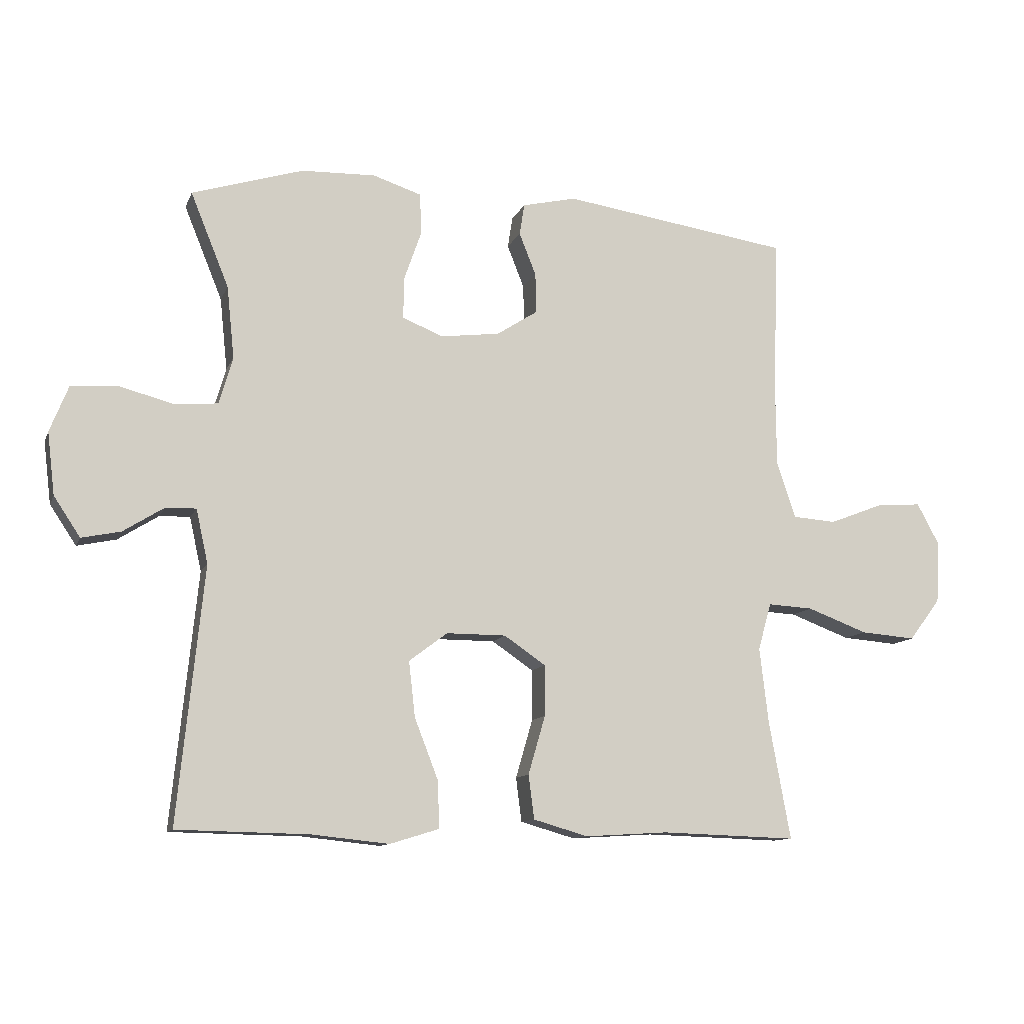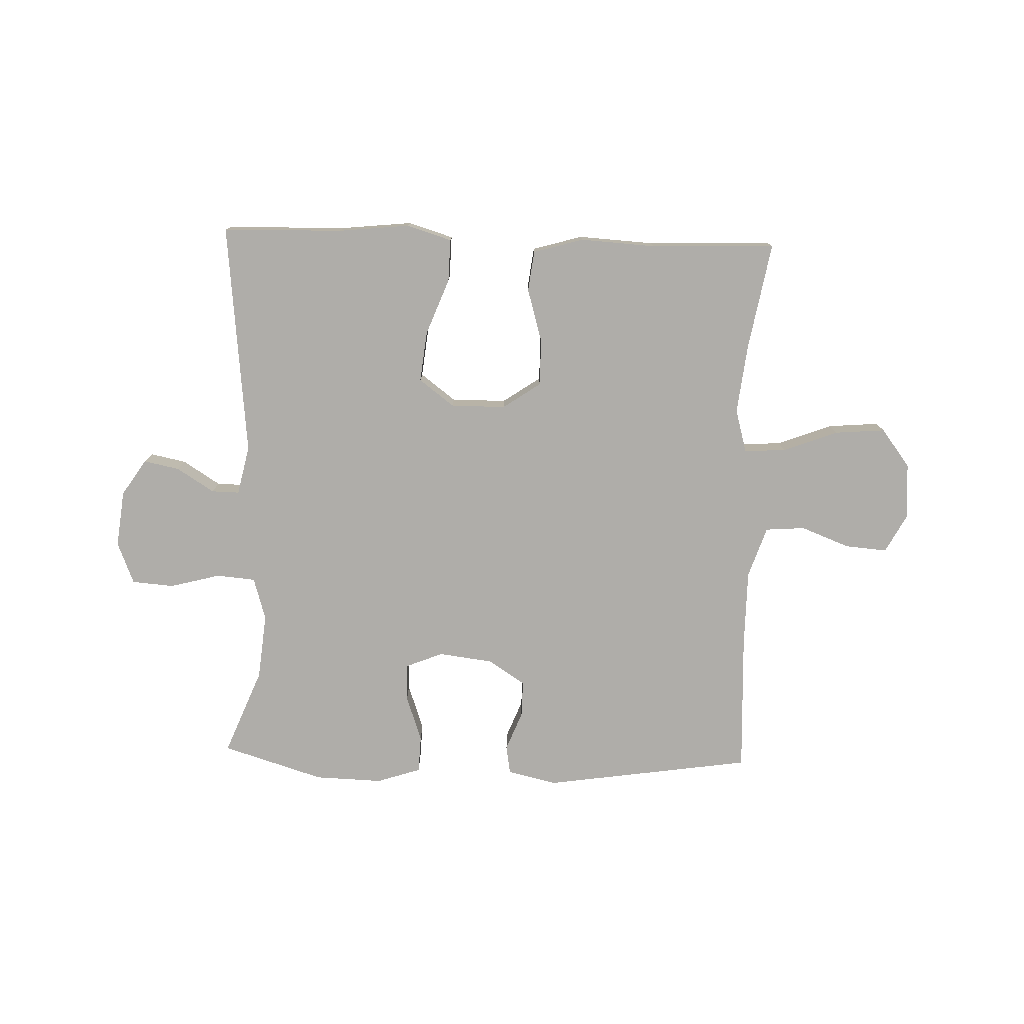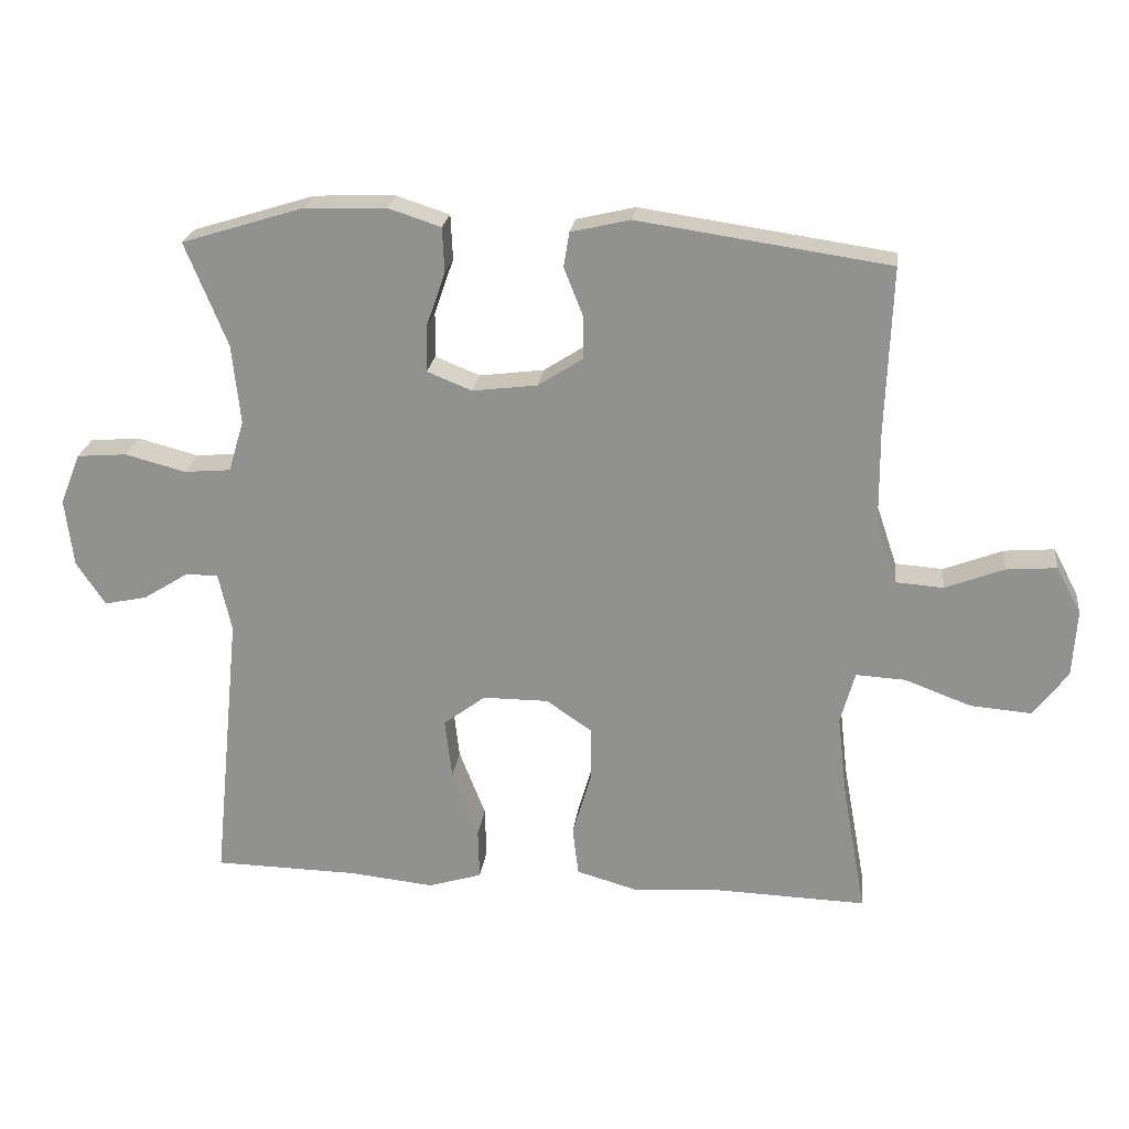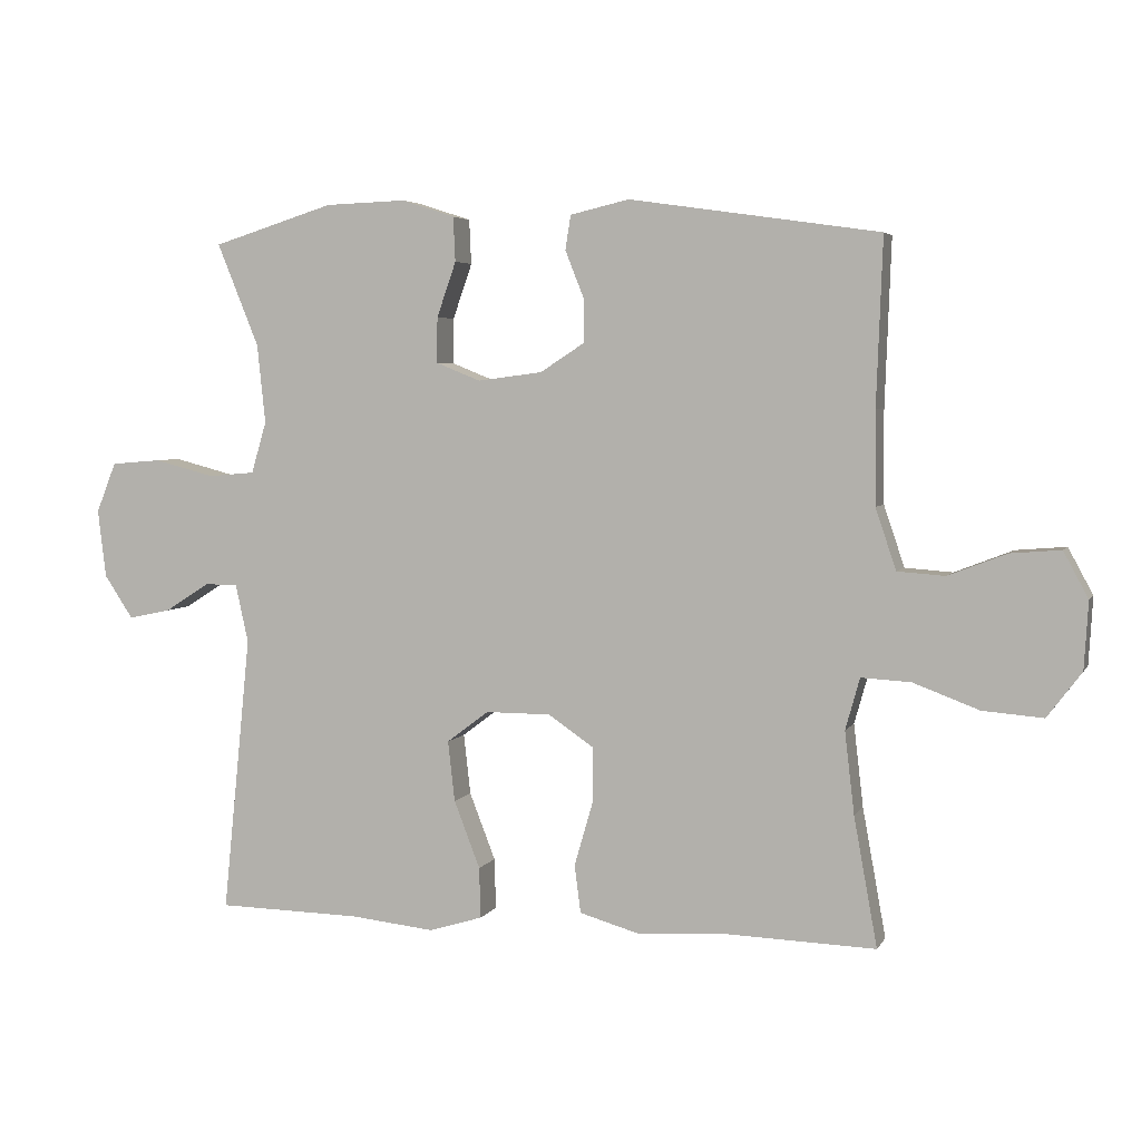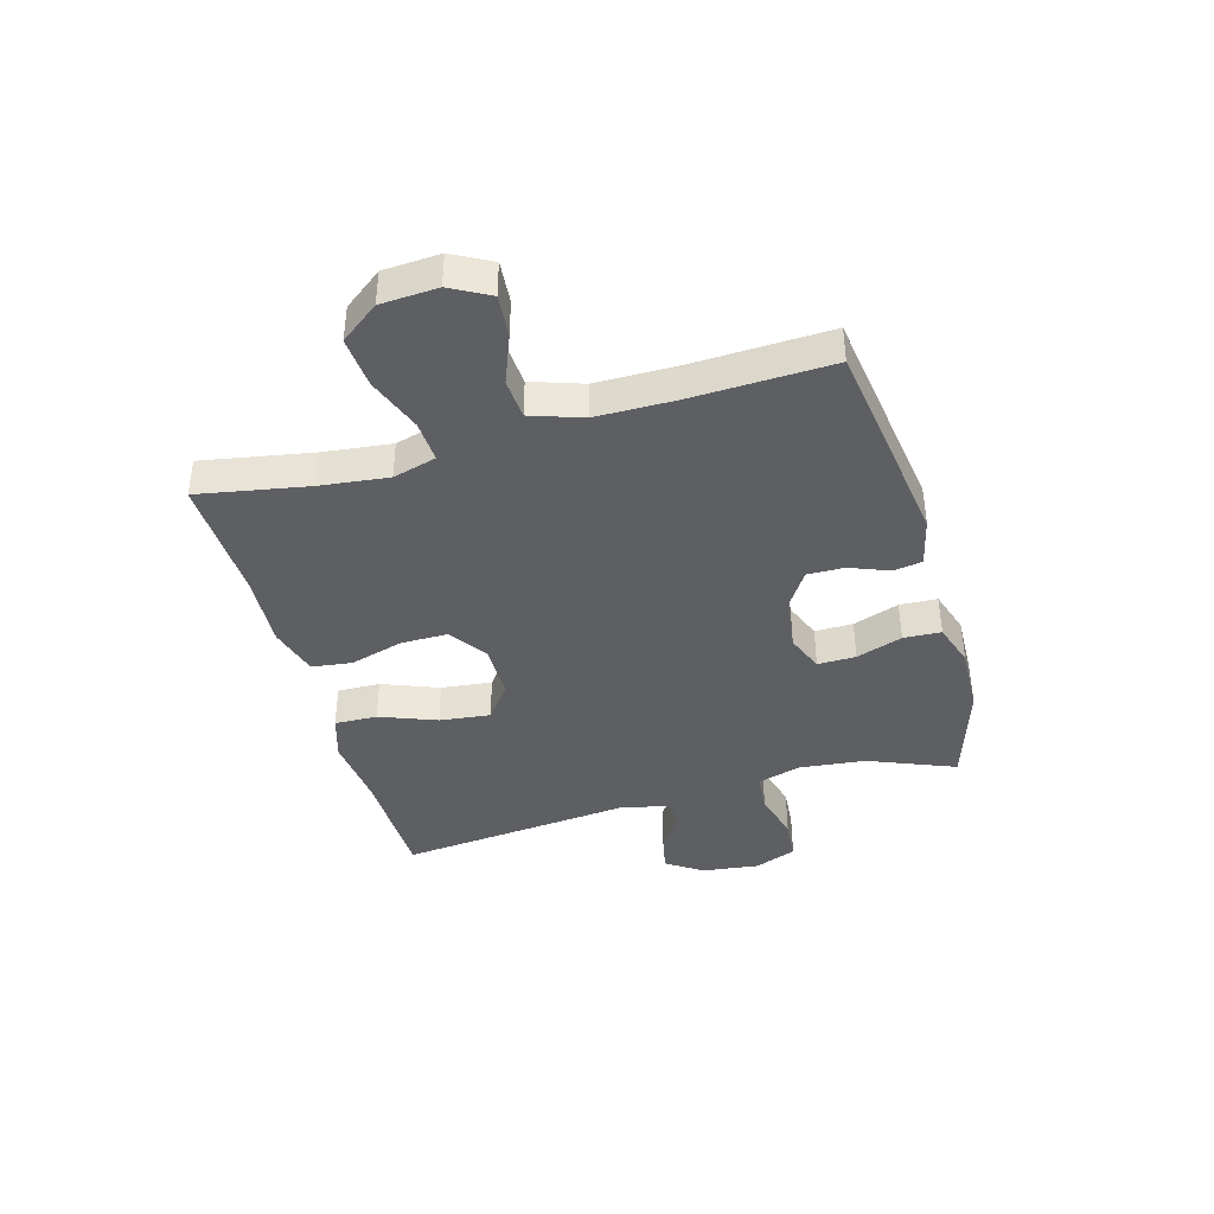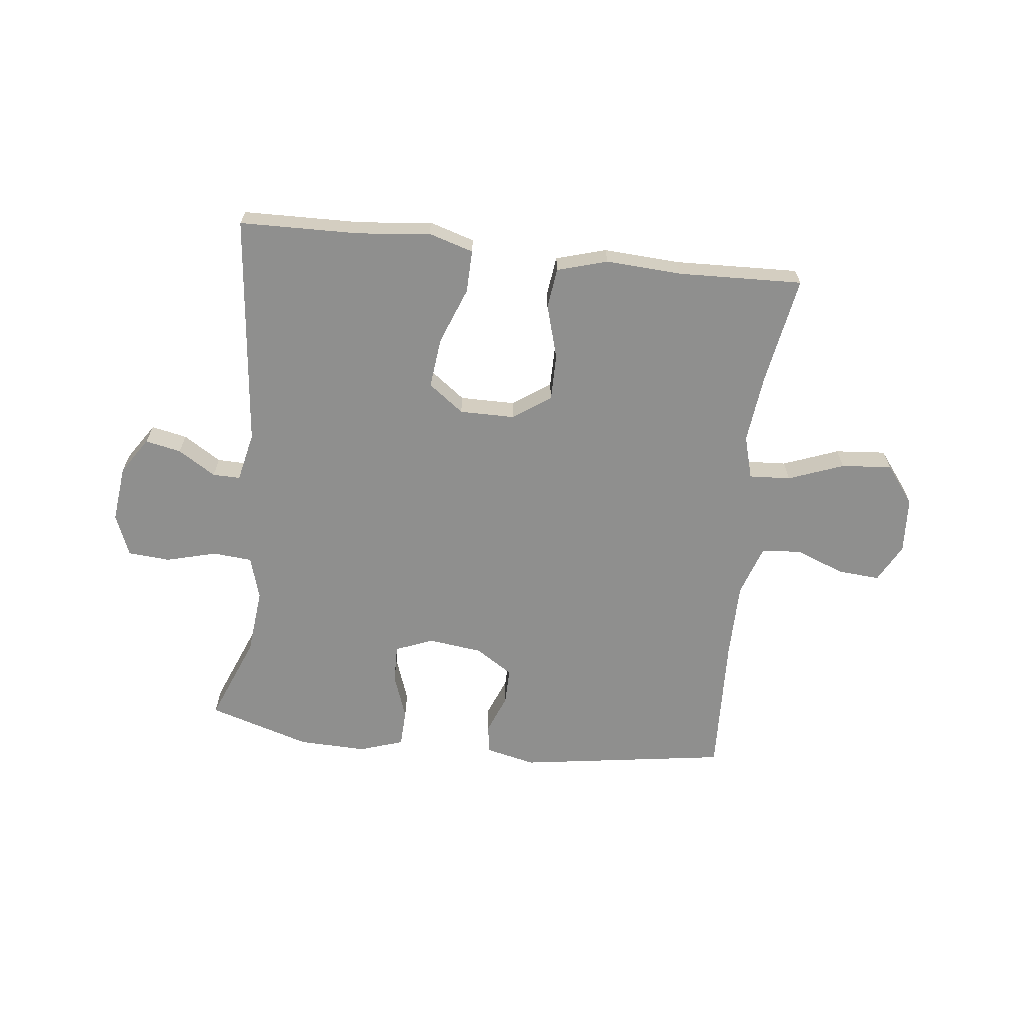
<metadata>
{"format":"obj","ext":"obj","renderer":"f3d","projection":"perspective","resolution":1024,"background":"white","views":[{"elev":-11.2,"azim":163.7,"up":"+Z"},{"elev":-77.3,"azim":178.3,"up":"+Y"},{"elev":22.8,"azim":-172.9,"up":"+Z"},{"elev":4.3,"azim":-163.0,"up":"+Z"},{"elev":-40.2,"azim":-74.2,"up":"+Y"},{"elev":-65.2,"azim":173.7,"up":"+Y"}]}
</metadata>
<code>
v 0.5 0.07 0.5
v 0.439 0.07 0.35
v 0.427 0.07 0.235
v 0.449 0.07 0.16
v 0.517 0.07 0.154
v 0.605 0.07 0.177
v 0.678 0.07 0.171
v 0.707 0.07 0.098
v 0.695 0.07 -0.001
v 0.653 0.07 -0.064
v 0.591 0.07 -0.051
v 0.526 0.07 -0.01
v 0.478 0.07 -0.009
v 0.459 0.07 -0.095
v 0.5 0.07 -0.5
v 0.291 0.07 -0.504
v 0.167 0.07 -0.517
v 0.089 0.07 -0.493
v 0.091 0.07 -0.419
v 0.129 0.07 -0.321
v 0.139 0.07 -0.233
v 0.078 0.07 -0.187
v -0.017 0.07 -0.187
v -0.083 0.07 -0.232
v -0.083 0.07 -0.313
v -0.056 0.07 -0.406
v -0.065 0.07 -0.476
v -0.152 0.07 -0.501
v -0.283 0.07 -0.493
v -0.5 0.07 -0.5
v -0.466 0.07 -0.312
v -0.452 0.07 -0.192
v -0.473 0.07 -0.117
v -0.545 0.07 -0.121
v -0.641 0.07 -0.157
v -0.729 0.07 -0.164
v -0.779 0.07 -0.098
v -0.785 0.07 0
v -0.749 0.07 0.067
v -0.676 0.07 0.061
v -0.591 0.07 0.028
v -0.522 0.07 0.033
v -0.492 0.07 0.122
v -0.491 0.07 0.258
v -0.5 0.07 0.5
v -0.136 0.07 0.553
v -0.05 0.07 0.533
v -0.042 0.07 0.483
v -0.069 0.07 0.415
v -0.07 0.07 0.351
v -0.005 0.07 0.309
v 0.089 0.07 0.297
v 0.154 0.07 0.323
v 0.153 0.07 0.389
v 0.125 0.07 0.469
v 0.128 0.07 0.534
v 0.205 0.07 0.559
v 0.323 0.07 0.555
v 0.5 0 0.5
v 0.439 0 0.35
v 0.427 0 0.235
v 0.449 0 0.16
v 0.517 0 0.154
v 0.605 0 0.177
v 0.678 0 0.171
v 0.707 0 0.098
v 0.695 0 -0.001
v 0.653 0 -0.064
v 0.591 0 -0.051
v 0.526 0 -0.01
v 0.478 0 -0.009
v 0.459 0 -0.095
v 0.5 0 -0.5
v 0.291 0 -0.504
v 0.167 0 -0.517
v 0.089 0 -0.493
v 0.091 0 -0.419
v 0.129 0 -0.321
v 0.139 0 -0.233
v 0.078 0 -0.187
v -0.017 0 -0.187
v -0.083 0 -0.232
v -0.083 0 -0.313
v -0.056 0 -0.406
v -0.065 0 -0.476
v -0.152 0 -0.501
v -0.283 0 -0.493
v -0.5 0 -0.5
v -0.466 0 -0.312
v -0.452 0 -0.192
v -0.473 0 -0.117
v -0.545 0 -0.121
v -0.641 0 -0.157
v -0.729 0 -0.164
v -0.779 0 -0.098
v -0.785 0 0
v -0.749 0 0.067
v -0.676 0 0.061
v -0.591 0 0.028
v -0.522 0 0.033
v -0.492 0 0.122
v -0.491 0 0.258
v -0.5 0 0.5
v -0.136 0 0.553
v -0.05 0 0.533
v -0.042 0 0.483
v -0.069 0 0.415
v -0.07 0 0.351
v -0.005 0 0.309
v 0.089 0 0.297
v 0.154 0 0.323
v 0.153 0 0.389
v 0.125 0 0.469
v 0.128 0 0.534
v 0.205 0 0.559
v 0.323 0 0.555
f 58 1 2
f 57 58 2
f 56 57 2
f 55 56 2
f 54 55 2
f 53 54 2 3
f 52 53 3 4
f 51 52 4
f 47 48 49
f 46 47 49
f 45 46 49
f 44 45 49
f 43 44 49 50
f 42 43 50 51
f 39 40 41
f 38 39 41
f 37 38 41
f 36 37 41
f 35 36 41
f 34 35 41
f 33 34 41 42
f 29 30 31
f 29 31 32
f 28 29 32
f 27 28 32
f 26 27 32
f 25 26 32
f 24 25 32 33
f 18 19 20
f 17 18 20
f 16 17 20
f 16 20 21
f 15 16 21
f 14 15 21
f 13 14 21 22
f 10 11 12
f 9 10 12
f 8 9 12
f 7 8 12
f 6 7 12
f 5 6 12
f 4 5 12 13
f 42 51 4
f 33 42 4
f 24 33 4
f 23 24 4
f 4 13 22 23
f 60 59 116
f 60 116 115
f 60 115 114
f 60 114 113
f 60 113 112
f 61 60 112 111
f 62 61 111 110
f 62 110 109
f 107 106 105
f 107 105 104
f 107 104 103
f 107 103 102
f 108 107 102 101
f 109 108 101 100
f 99 98 97
f 99 97 96
f 99 96 95
f 99 95 94
f 99 94 93
f 99 93 92
f 100 99 92 91
f 89 88 87
f 90 89 87
f 90 87 86
f 90 86 85
f 90 85 84
f 90 84 83
f 91 90 83 82
f 78 77 76
f 78 76 75
f 78 75 74
f 79 78 74
f 79 74 73
f 79 73 72
f 80 79 72 71
f 70 69 68
f 70 68 67
f 70 67 66
f 70 66 65
f 70 65 64
f 70 64 63
f 71 70 63 62
f 62 109 100
f 62 100 91
f 62 91 82
f 62 82 81
f 81 80 71 62
f 1 59 60 2
f 2 60 61 3
f 3 61 62 4
f 4 62 63 5
f 5 63 64 6
f 6 64 65 7
f 7 65 66 8
f 8 66 67 9
f 9 67 68 10
f 10 68 69 11
f 11 69 70 12
f 12 70 71 13
f 13 71 72 14
f 14 72 73 15
f 15 73 74 16
f 16 74 75 17
f 17 75 76 18
f 18 76 77 19
f 19 77 78 20
f 20 78 79 21
f 21 79 80 22
f 22 80 81 23
f 23 81 82 24
f 24 82 83 25
f 25 83 84 26
f 26 84 85 27
f 27 85 86 28
f 28 86 87 29
f 29 87 88 30
f 30 88 89 31
f 31 89 90 32
f 32 90 91 33
f 33 91 92 34
f 34 92 93 35
f 35 93 94 36
f 36 94 95 37
f 37 95 96 38
f 38 96 97 39
f 39 97 98 40
f 40 98 99 41
f 41 99 100 42
f 42 100 101 43
f 43 101 102 44
f 44 102 103 45
f 45 103 104 46
f 46 104 105 47
f 47 105 106 48
f 48 106 107 49
f 49 107 108 50
f 50 108 109 51
f 51 109 110 52
f 52 110 111 53
f 53 111 112 54
f 54 112 113 55
f 55 113 114 56
f 56 114 115 57
f 57 115 116 58
f 58 116 59 1

</code>
